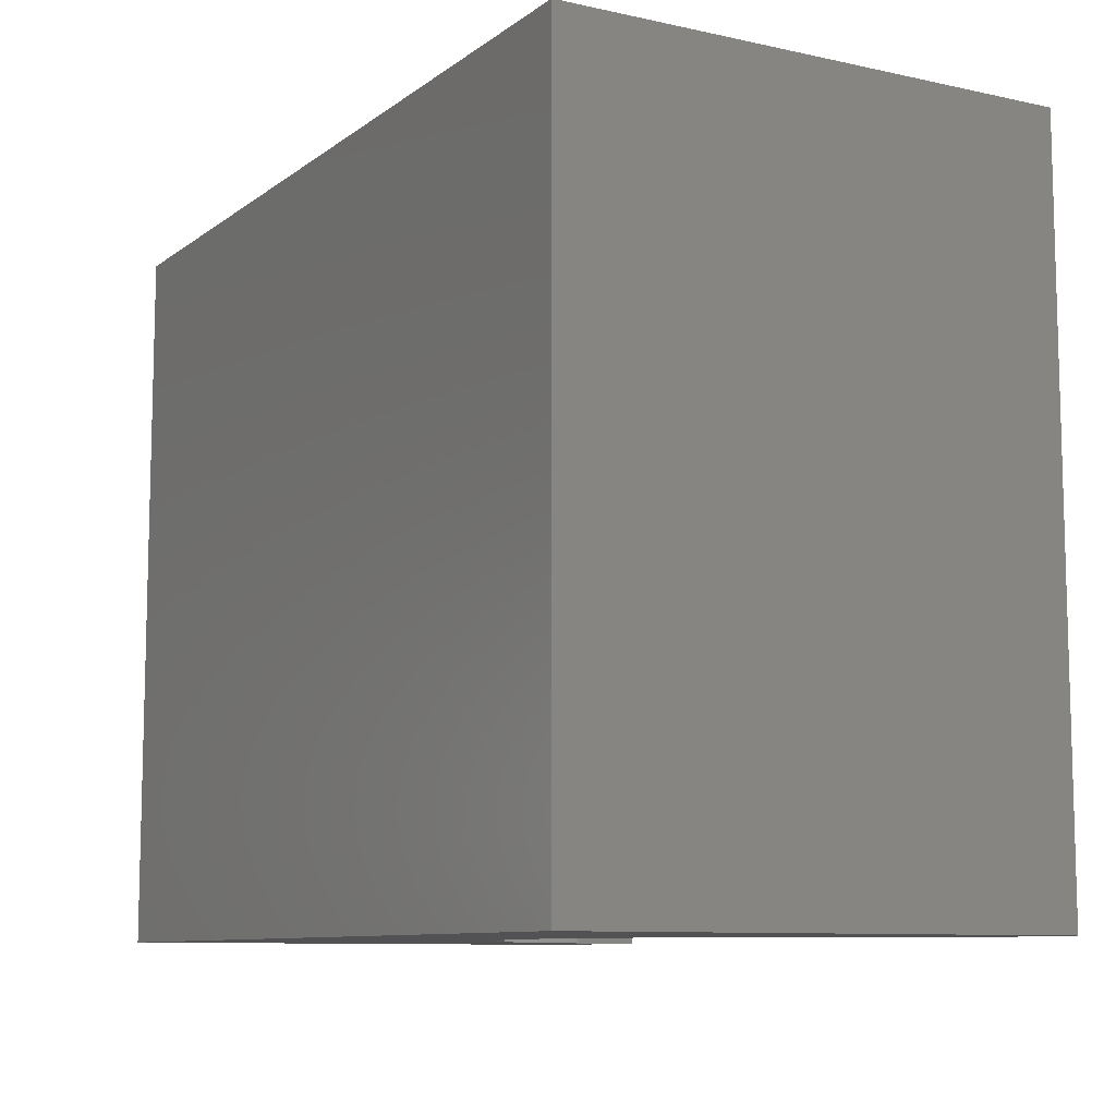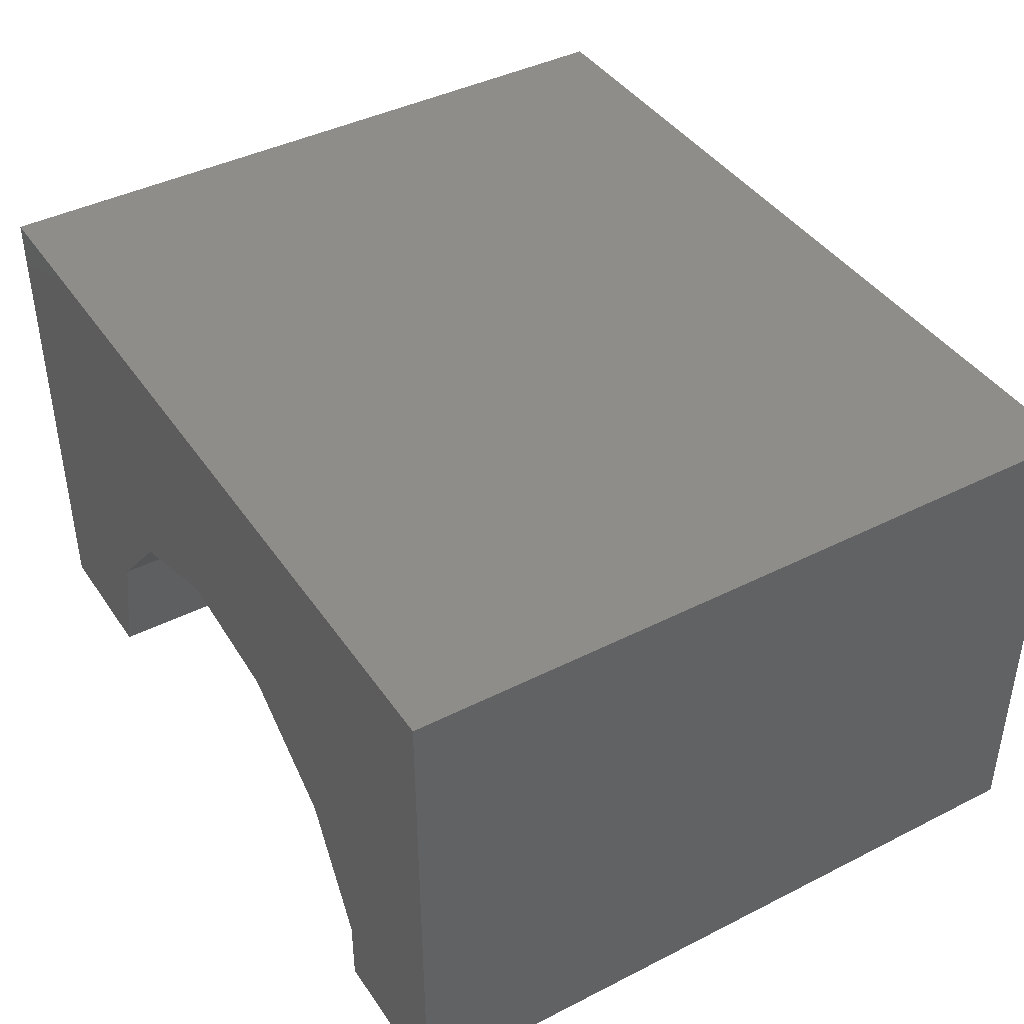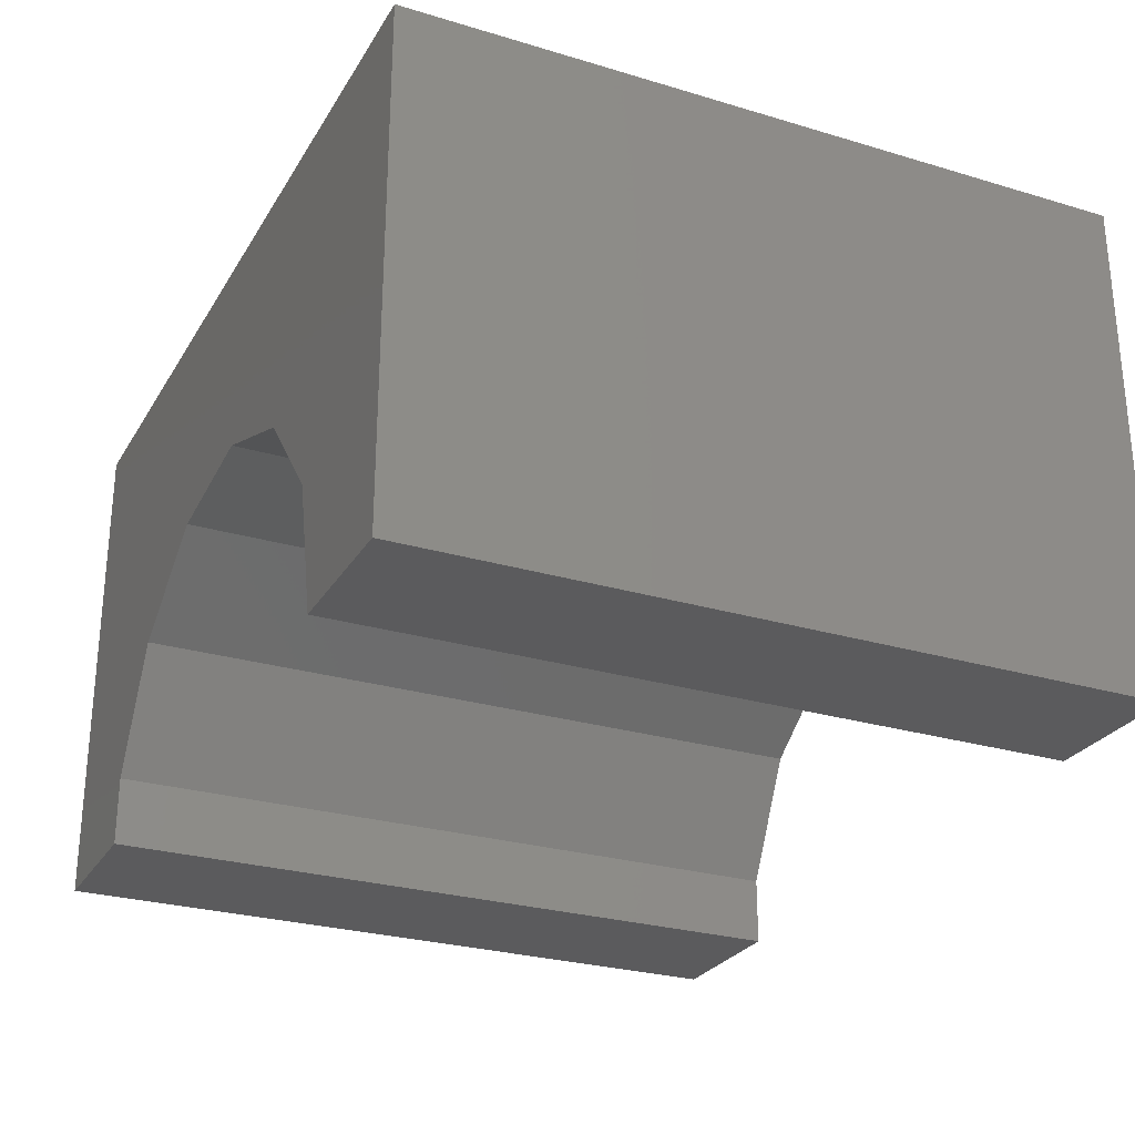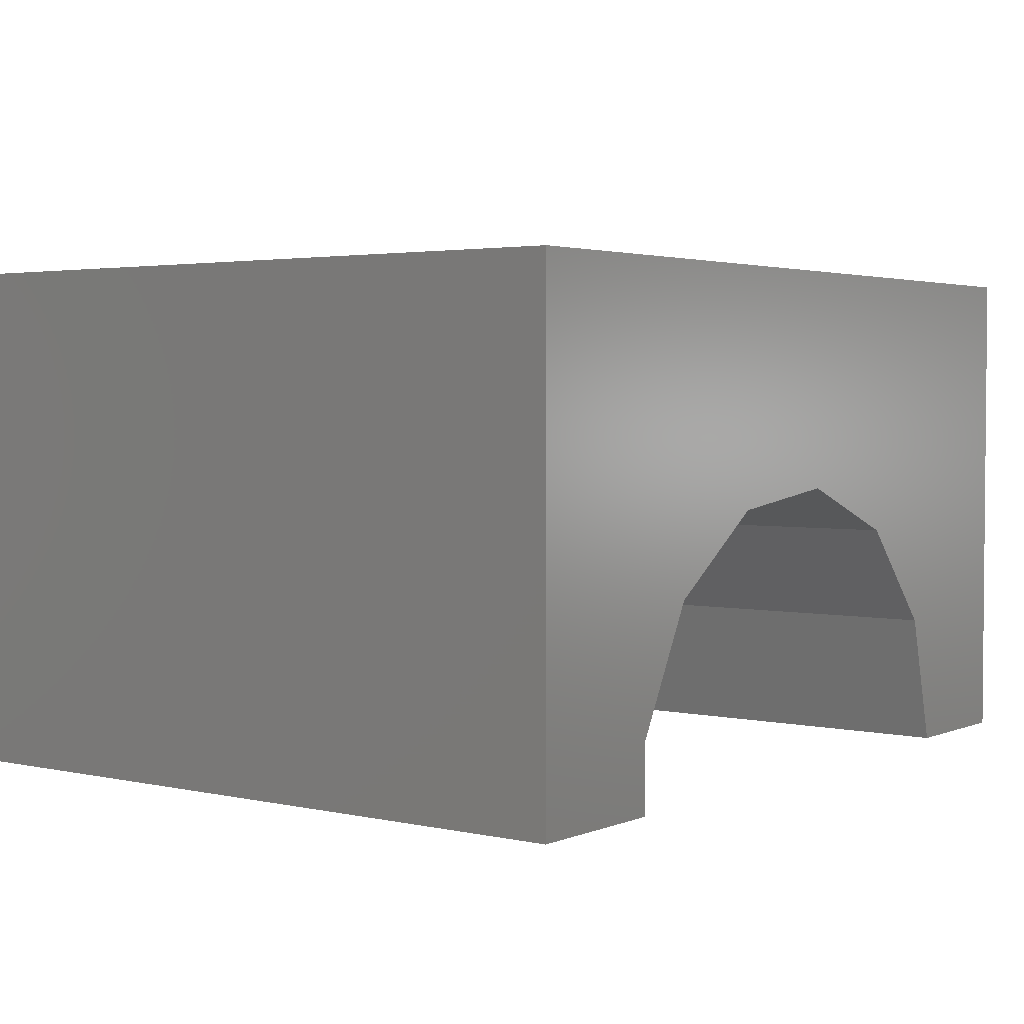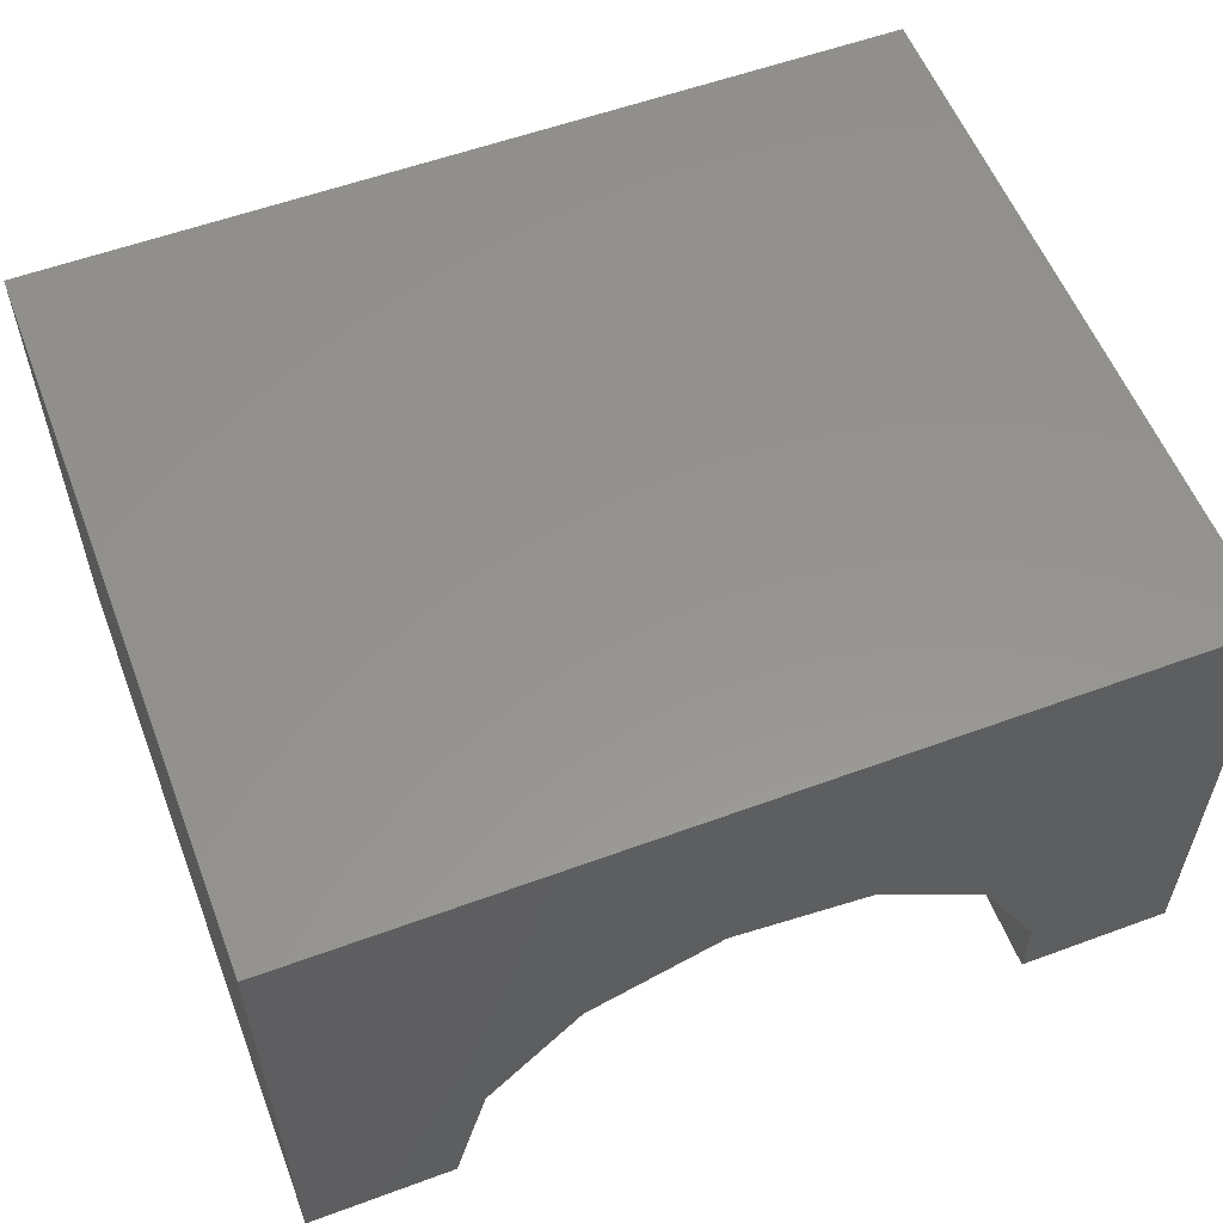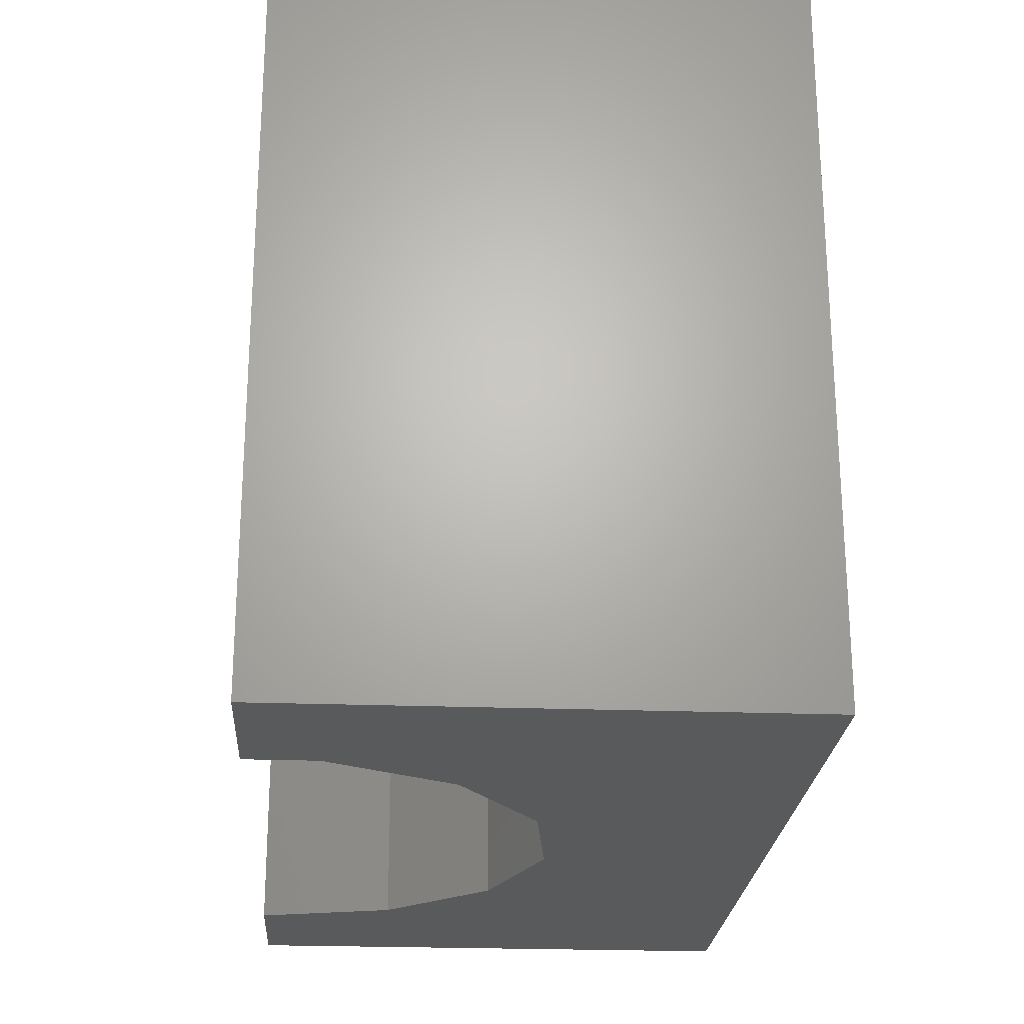
<metadata>
{"format":"stl","ext":"stl","renderer":"f3d","projection":"perspective","resolution":1024,"background":"white","views":[{"elev":-9.4,"azim":60.3,"up":"+Y"},{"elev":41.7,"azim":-121.4,"up":"+Z"},{"elev":-27.0,"azim":65.1,"up":"+Z"},{"elev":3.0,"azim":-53.1,"up":"+Z"},{"elev":56.7,"azim":159.0,"up":"+Z"},{"elev":-23.5,"azim":-93.6,"up":"+Y"}]}
</metadata>
<code>
# stl→obj: 24 verts, 44 faces
v 0 0 0
v 0 10 7
v 0 10 0
v 0 0 7
v 12 0 7
v 12 10 7
v 12 10 0
v 12 0 0
v 6.482 10 3.971
v 8.272 10 3.292
v 9.542 10 1.859
v 10 10 0
v 4.582 10 3.74
v 3.006 10 2.652
v 2.116 10 0.9573
v 2.116 10 0
v 2.116 0 0
v 10 0 0
v 6.482 0 3.971
v 4.582 0 3.74
v 3.006 0 2.652
v 2.116 0 0.9573
v 8.272 0 3.292
v 9.542 0 1.859
f 1 2 3
f 2 1 4
f 2 5 6
f 5 2 4
f 5 7 6
f 7 5 8
f 6 9 2
f 6 10 9
f 6 11 10
f 7 11 6
f 11 7 12
f 13 2 9
f 14 2 13
f 3 14 15
f 3 15 16
f 14 3 2
f 1 16 17
f 16 1 3
f 18 7 8
f 7 18 12
f 4 19 5
f 4 20 19
f 4 21 20
f 1 21 4
f 21 1 22
f 22 1 17
f 23 5 19
f 24 5 23
f 8 24 18
f 24 8 5
f 19 10 23
f 10 19 9
f 18 11 12
f 11 18 24
f 24 10 11
f 10 24 23
f 22 16 15
f 16 22 17
f 20 9 19
f 9 20 13
f 21 13 20
f 13 21 14
f 21 15 14
f 15 21 22

</code>
